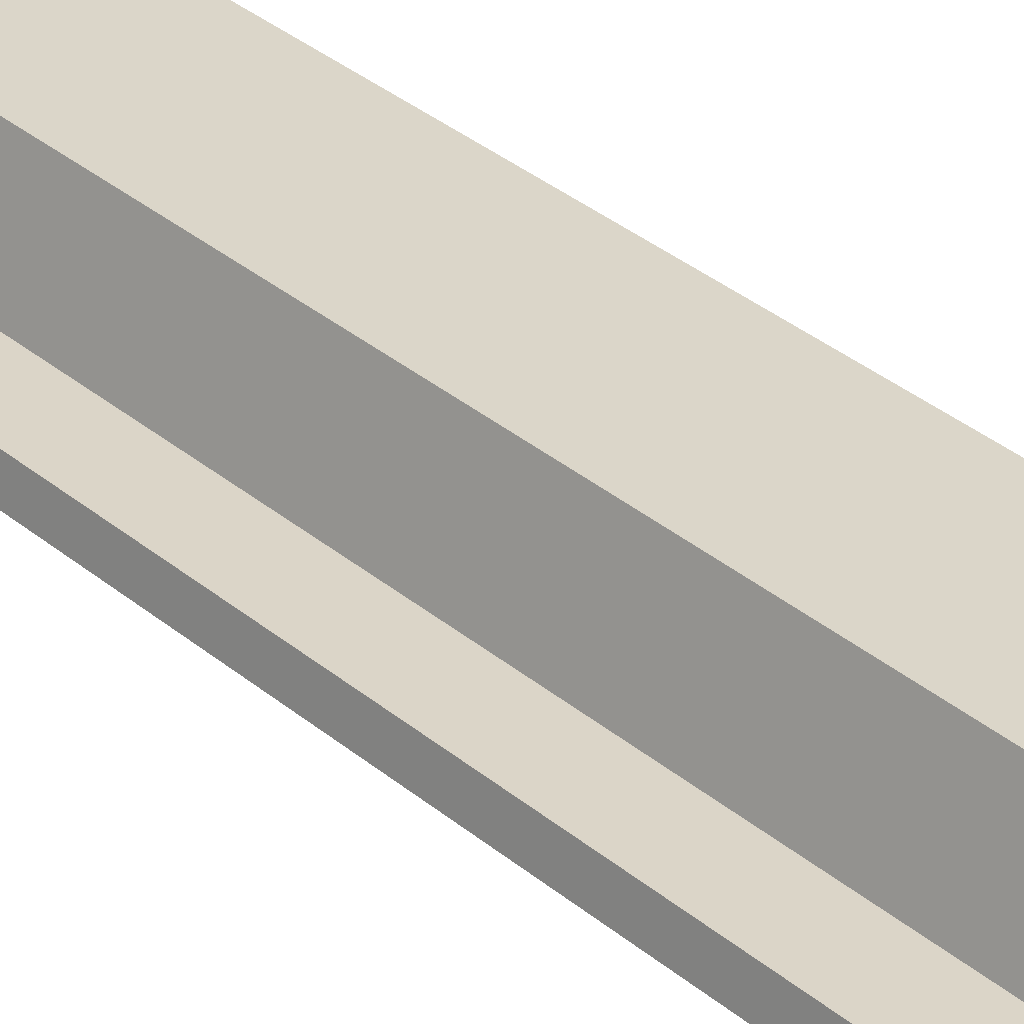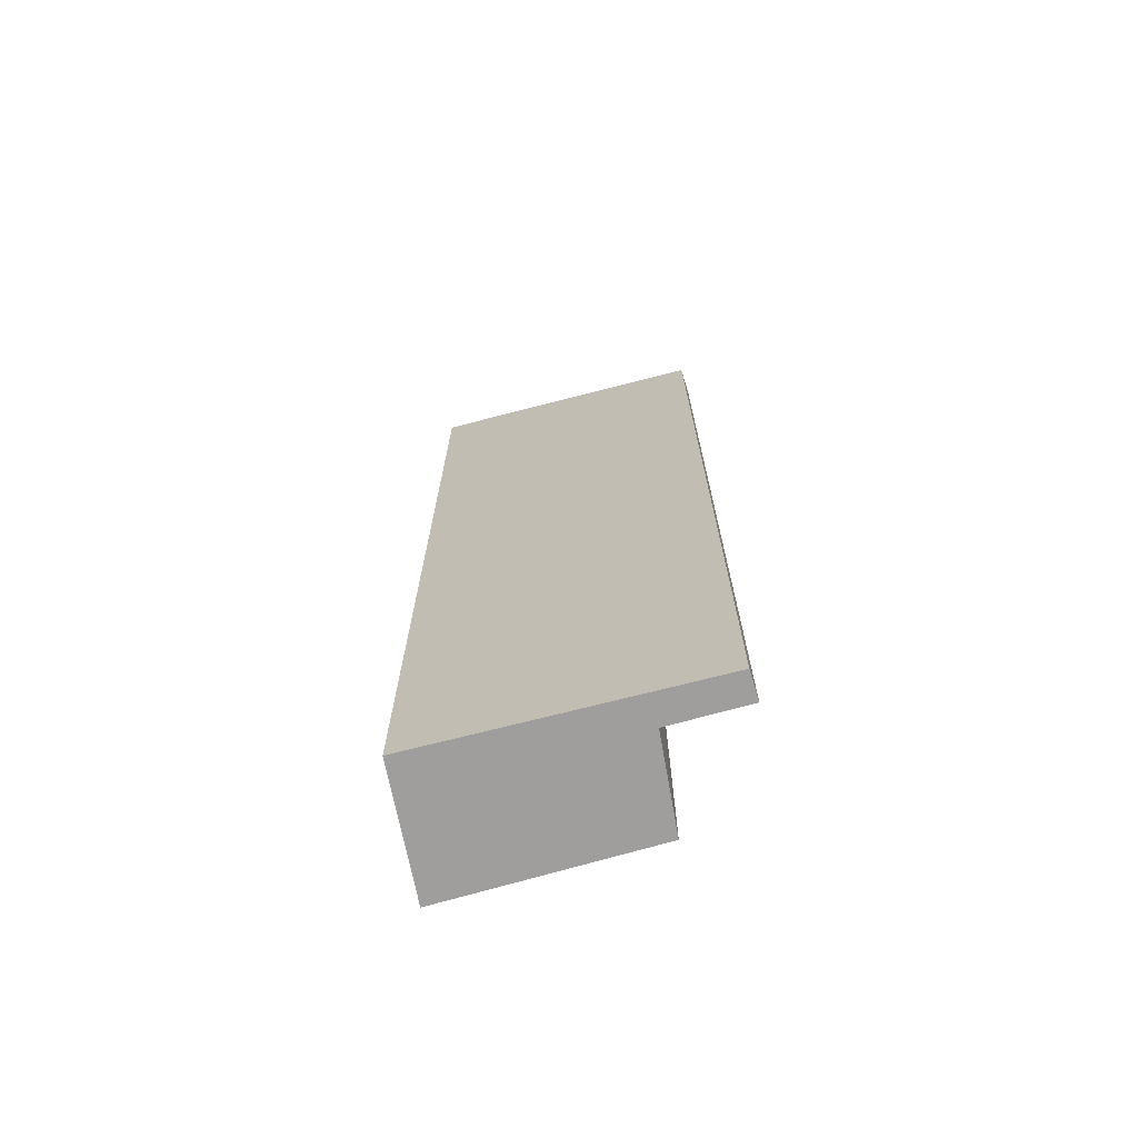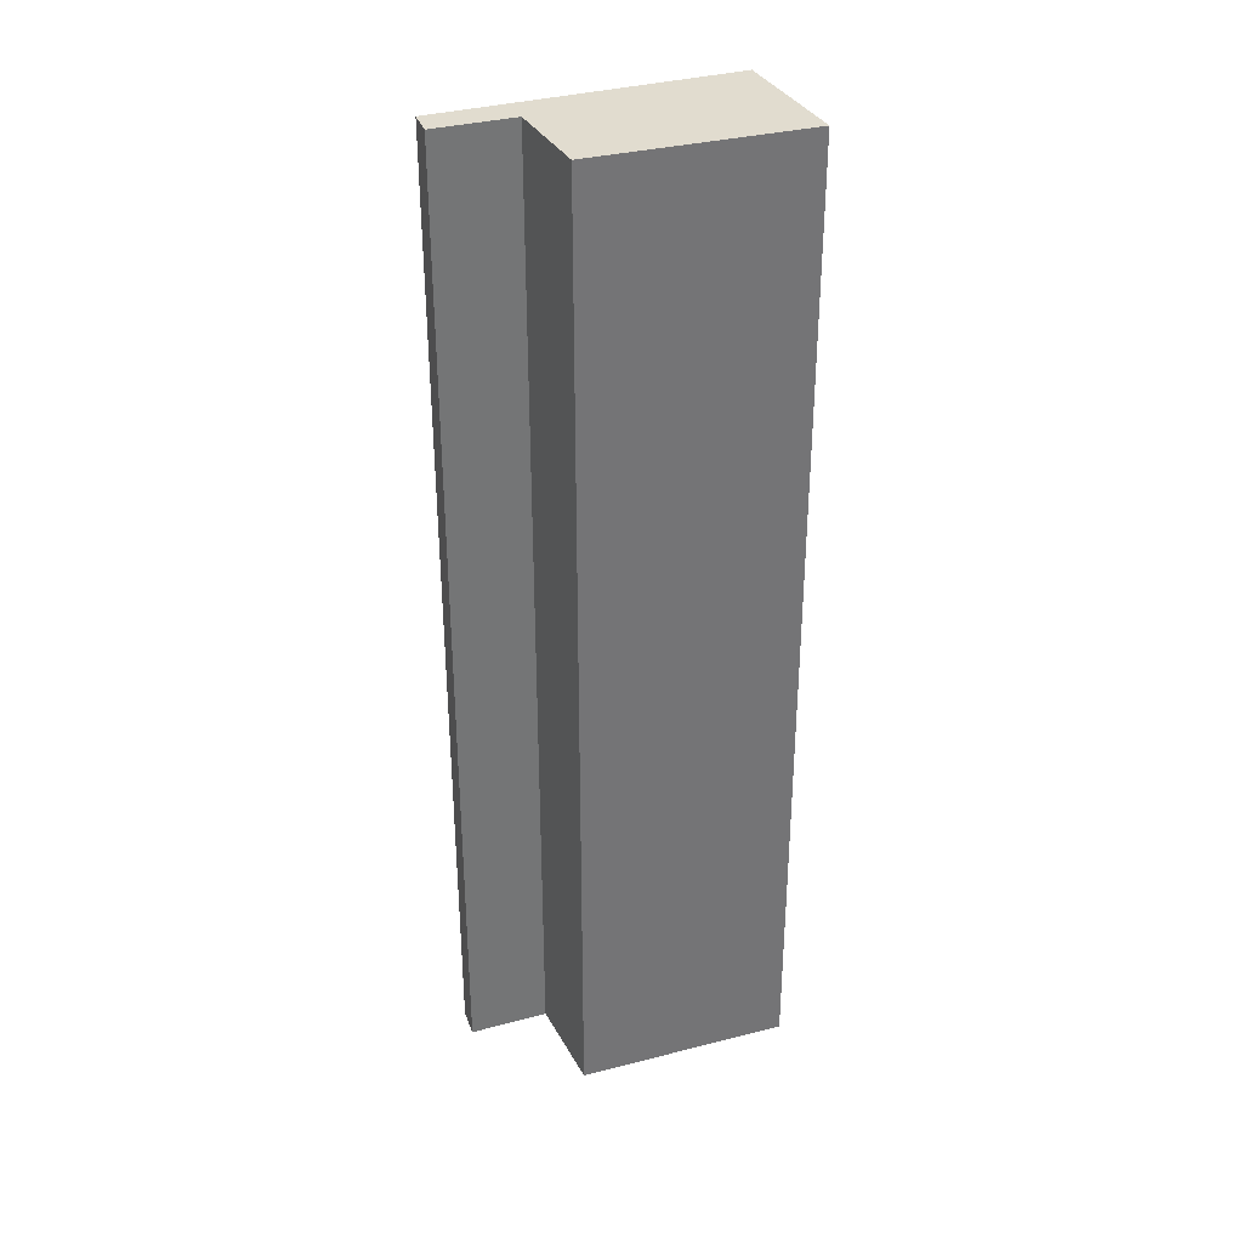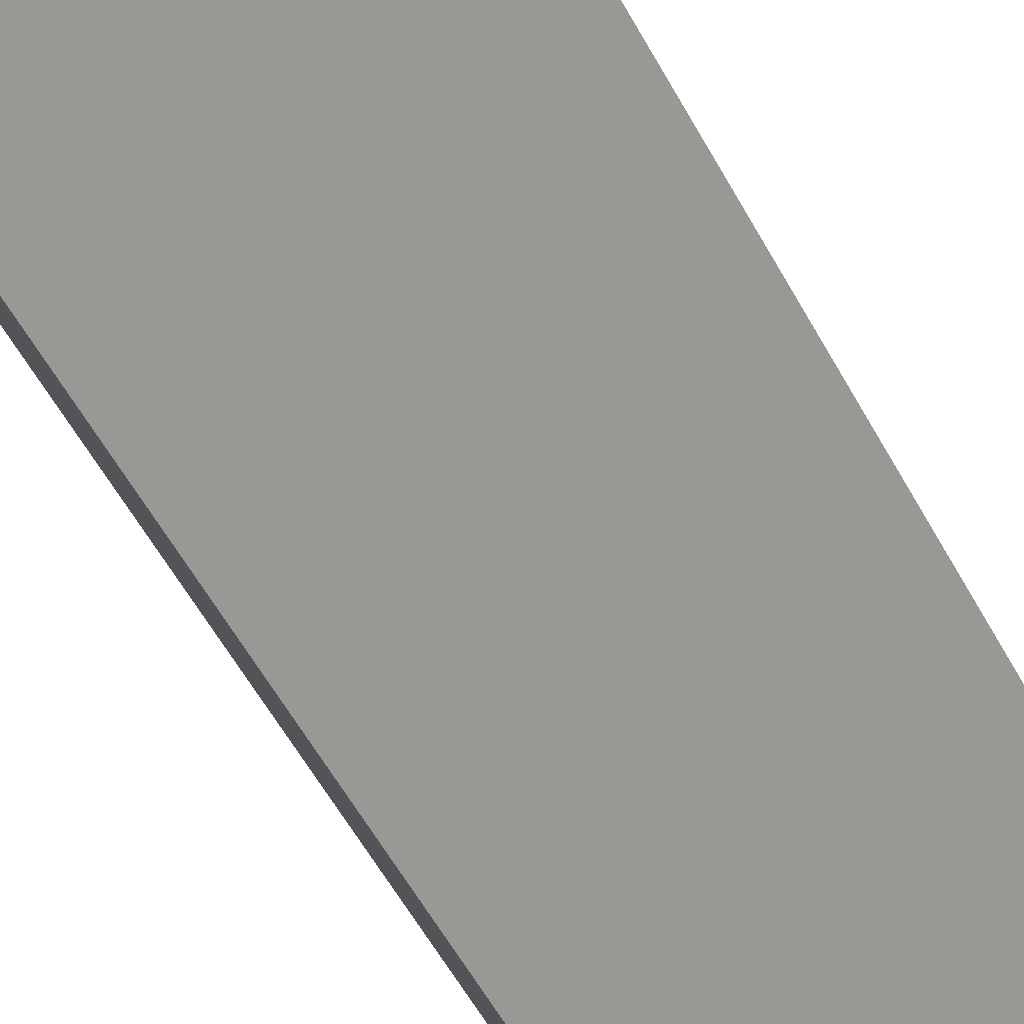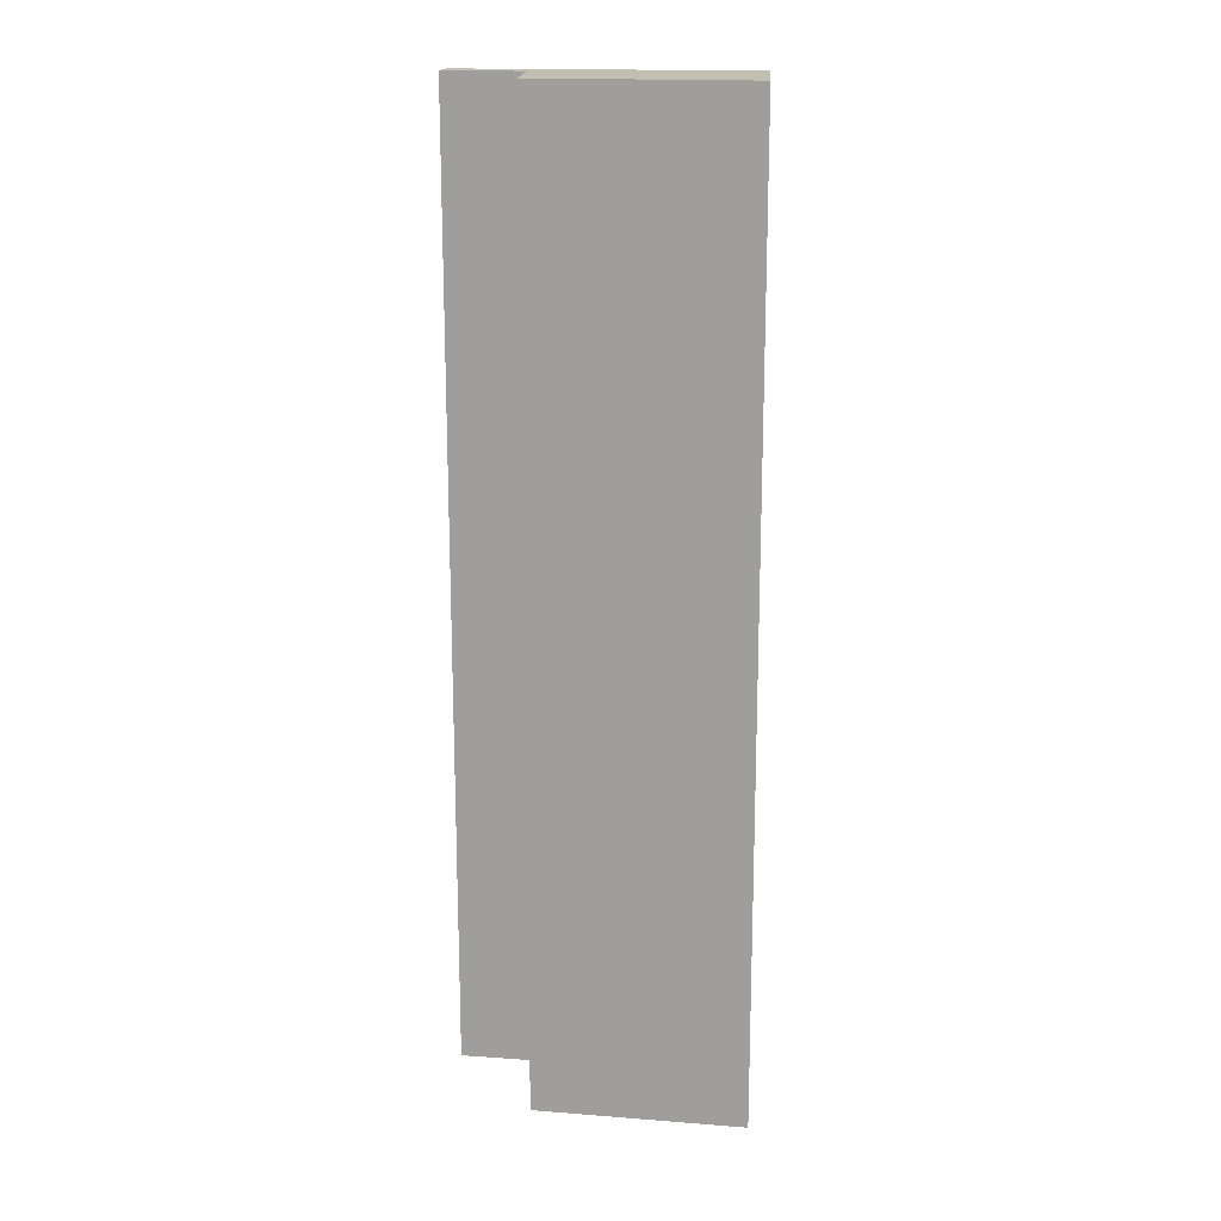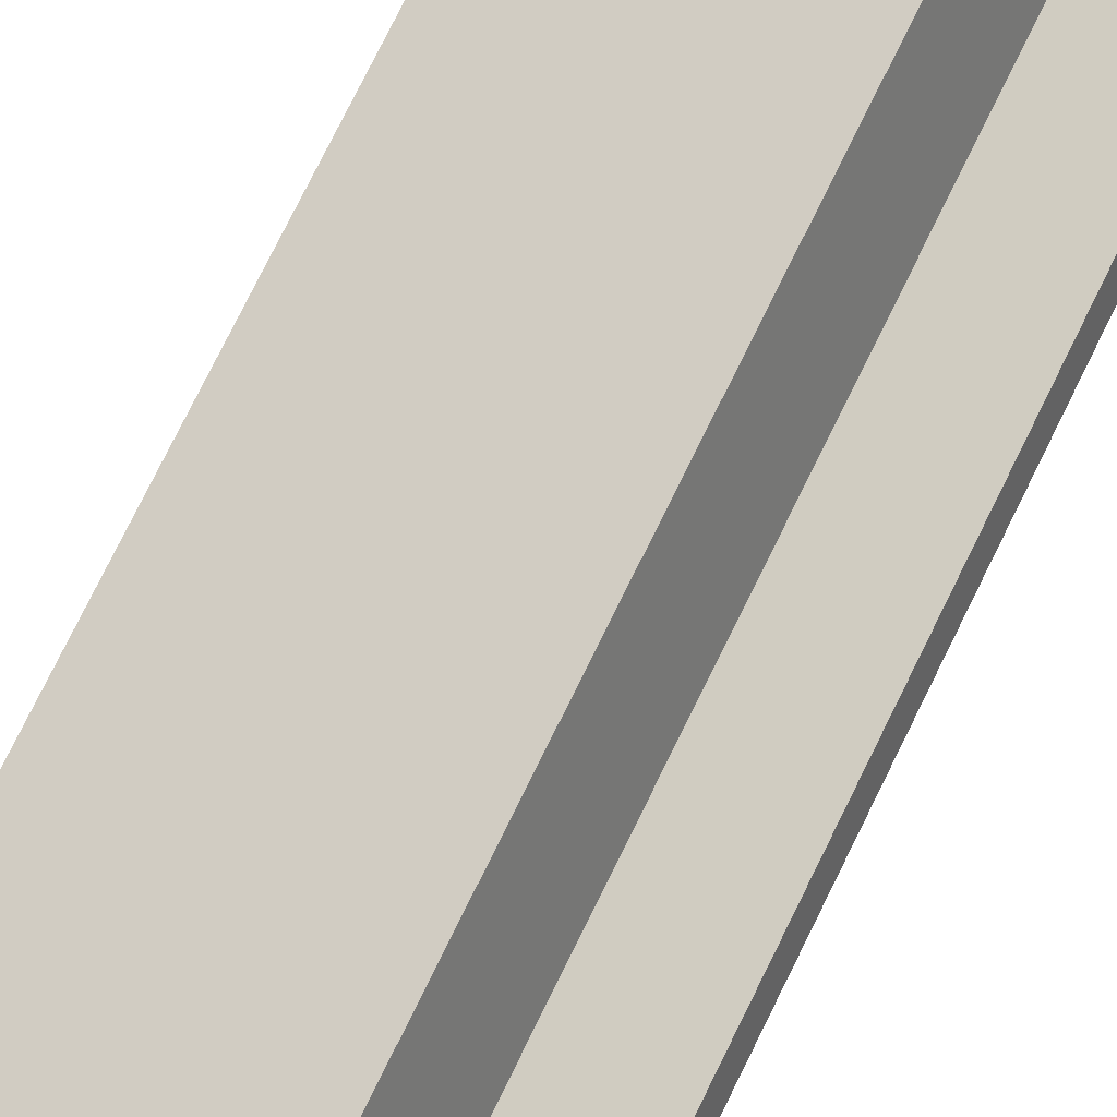
<metadata>
{"format":"obj","ext":"obj","renderer":"f3d","projection":"perspective","resolution":1024,"background":"white","views":[{"elev":42.6,"azim":-47.0,"up":"+Z"},{"elev":-71.0,"azim":-145.1,"up":"+Y"},{"elev":34.3,"azim":-0.4,"up":"+Y"},{"elev":-58.9,"azim":-151.1,"up":"+Z"},{"elev":17.4,"azim":27.4,"up":"+Y"},{"elev":78.3,"azim":-153.6,"up":"+Z"}]}
</metadata>
<code>
v  0 13.74 8.415e-16
v  0.126 13.74 0.389
v  3.823 13.74 -1.426
v  1.179 13.74 0.018
v  1.75 13.74 1.253
v  4.582 13.74 0.301
v  4.582 -1.843e-17 0.301
v  3.823 8.732e-17 -1.426
v  0 0 0
v  0.126 -2.382e-17 0.389
v  1.179 -1.102e-18 0.018
v  1.75 -7.672e-17 1.253
g defaultobject
f 1 2 3
f 4 3 2
f 5 3 4
f 6 3 5
f 7 3 6
f 3 7 8
f 8 1 3
f 1 8 9
f 9 2 1
f 2 9 10
f 10 4 2
f 4 10 11
f 11 5 4
f 5 11 12
f 12 6 5
f 6 12 7
f 12 11 7
f 8 11 9
f 11 8 7
f 9 11 10

</code>
